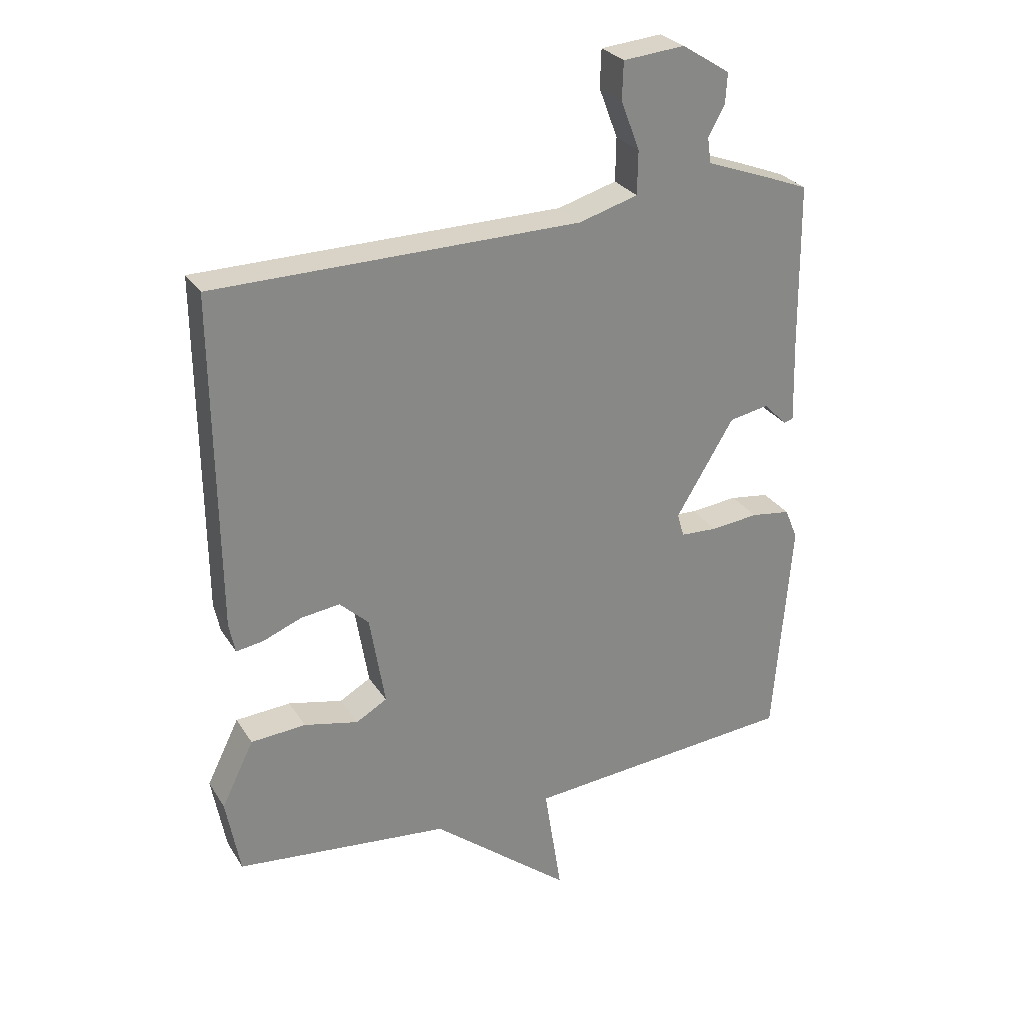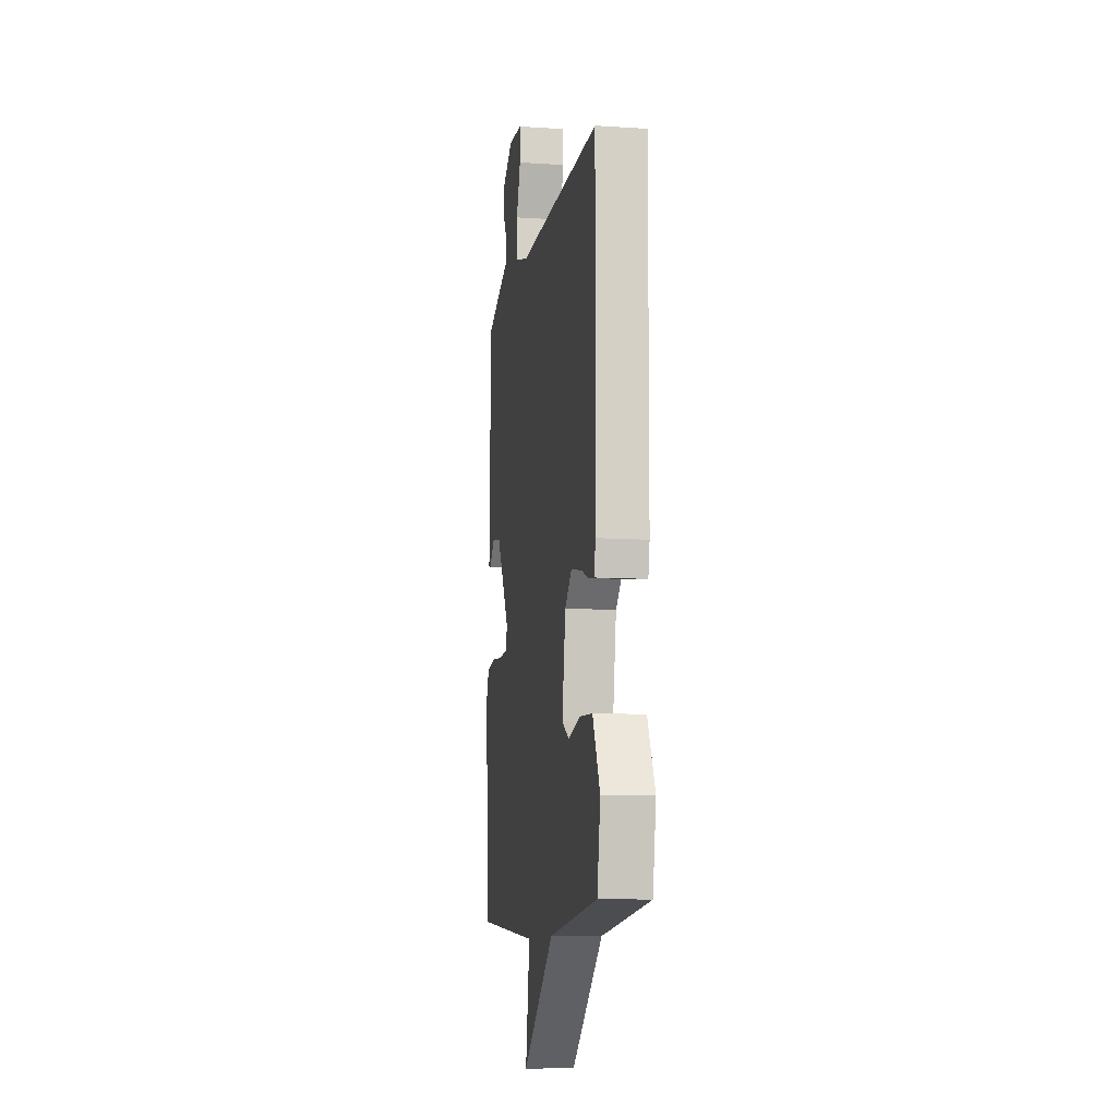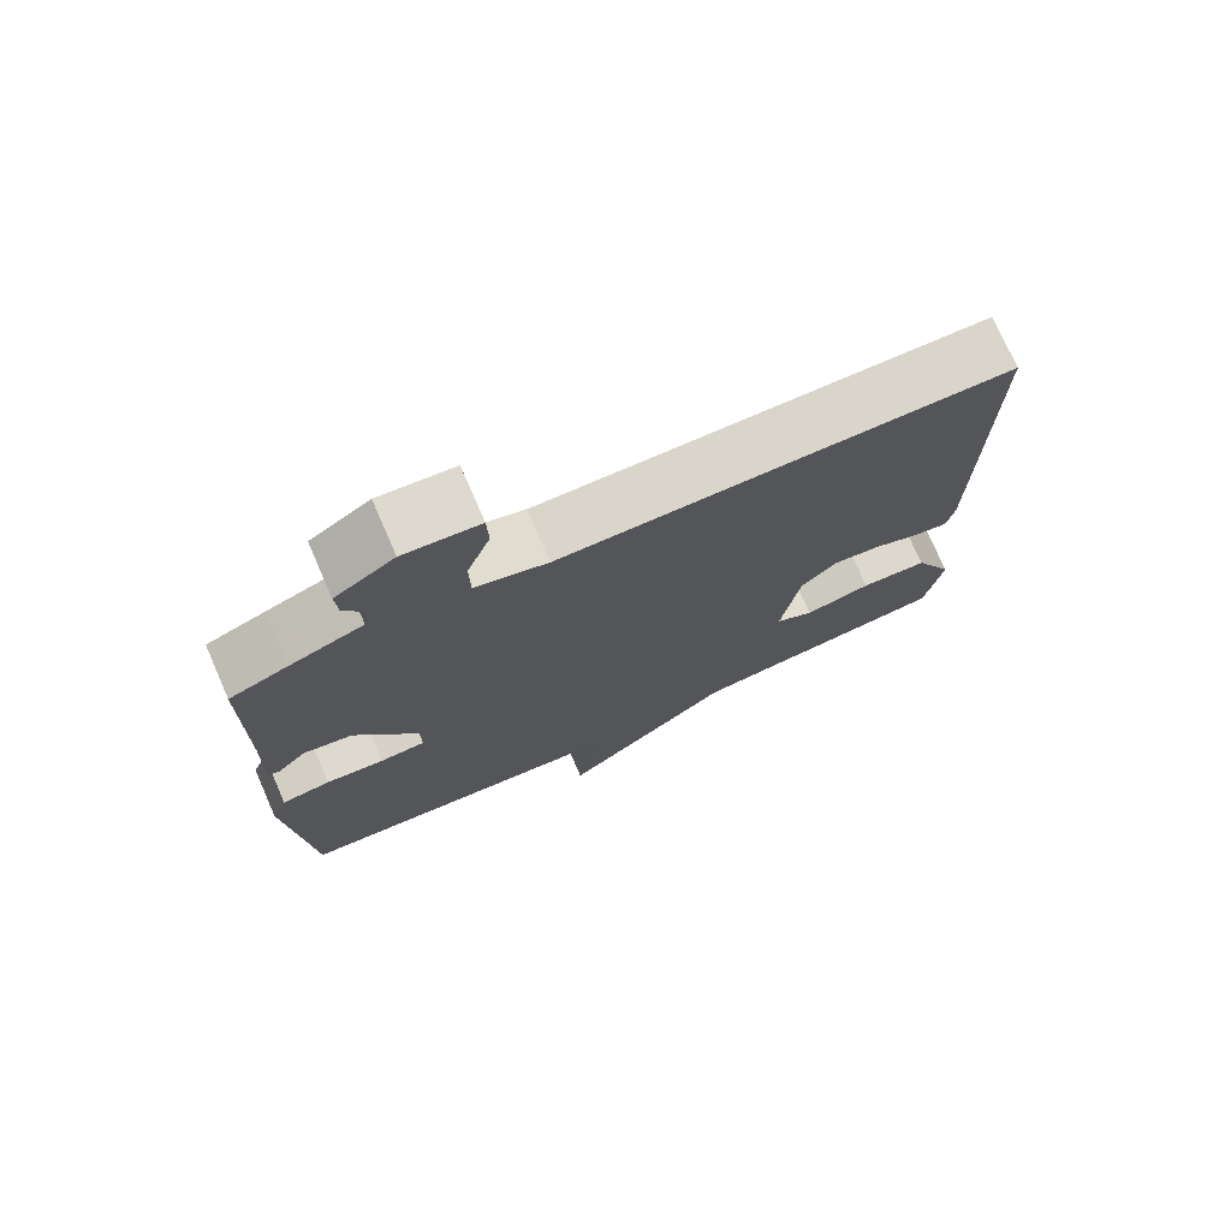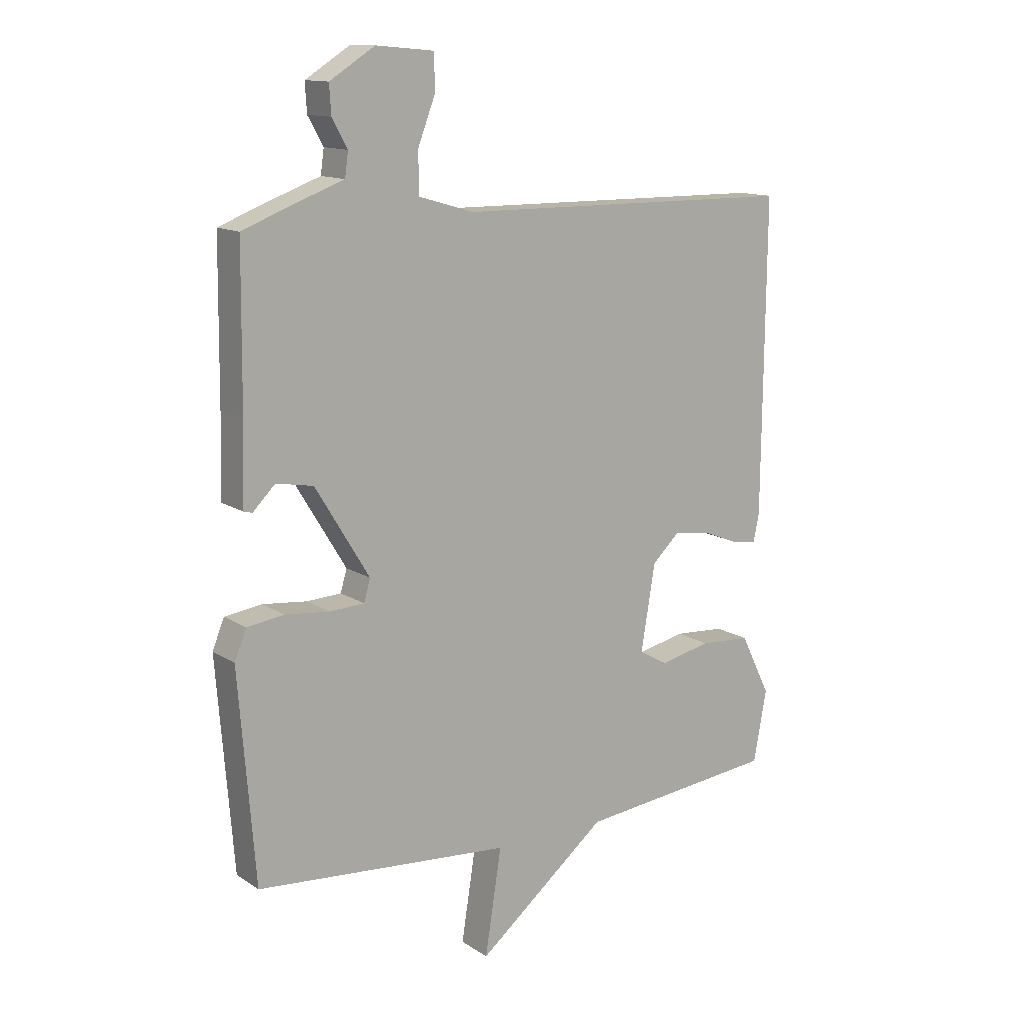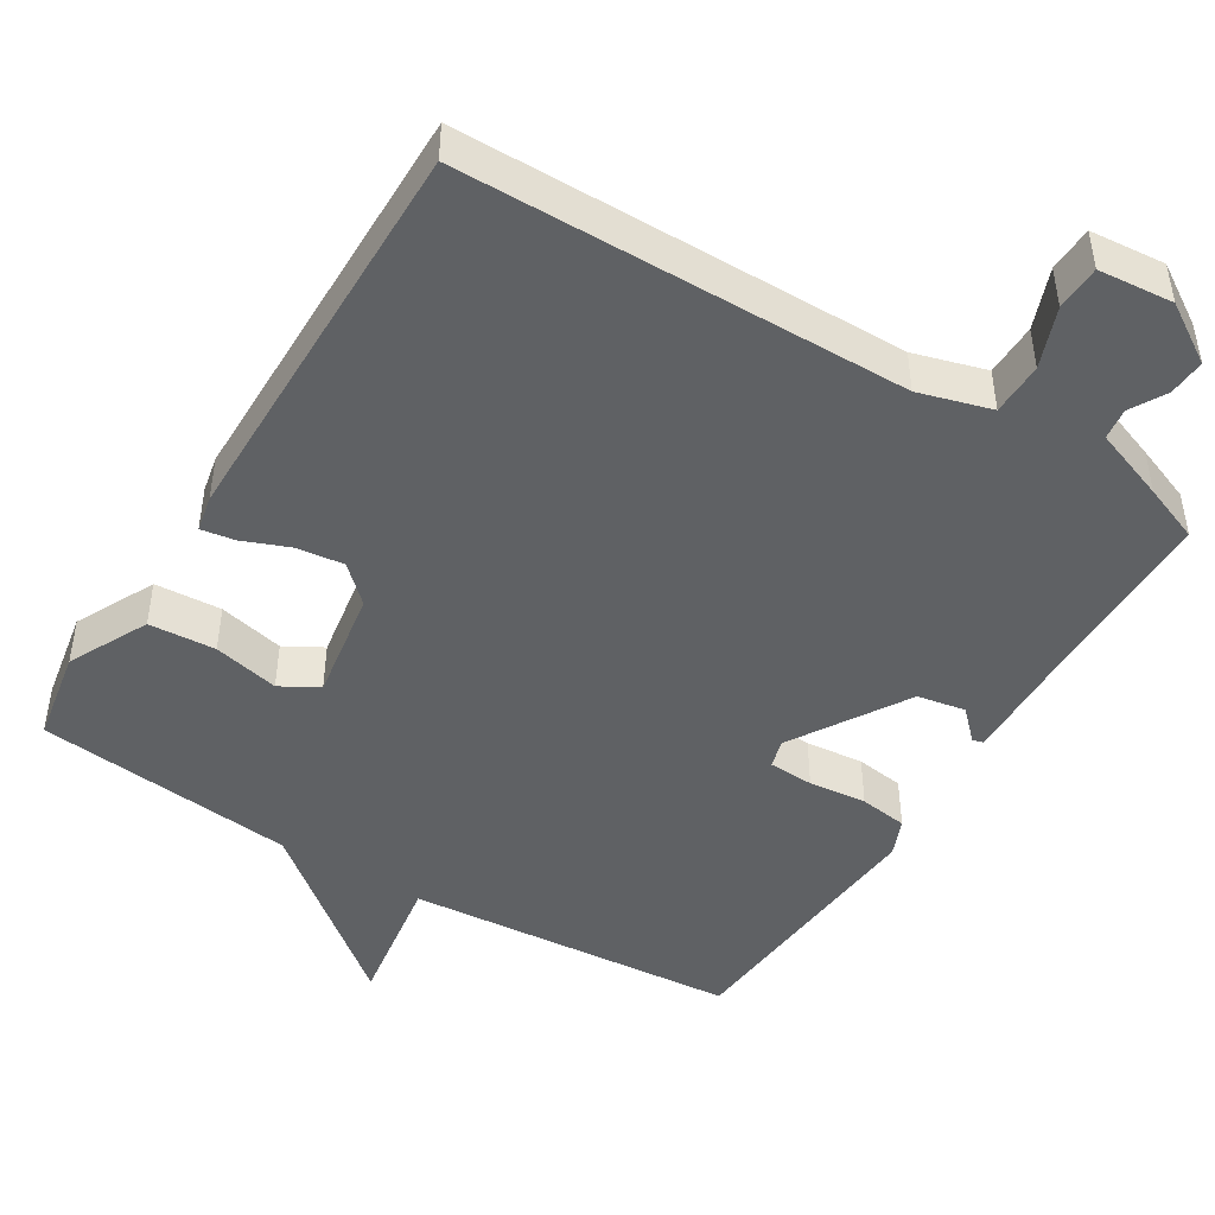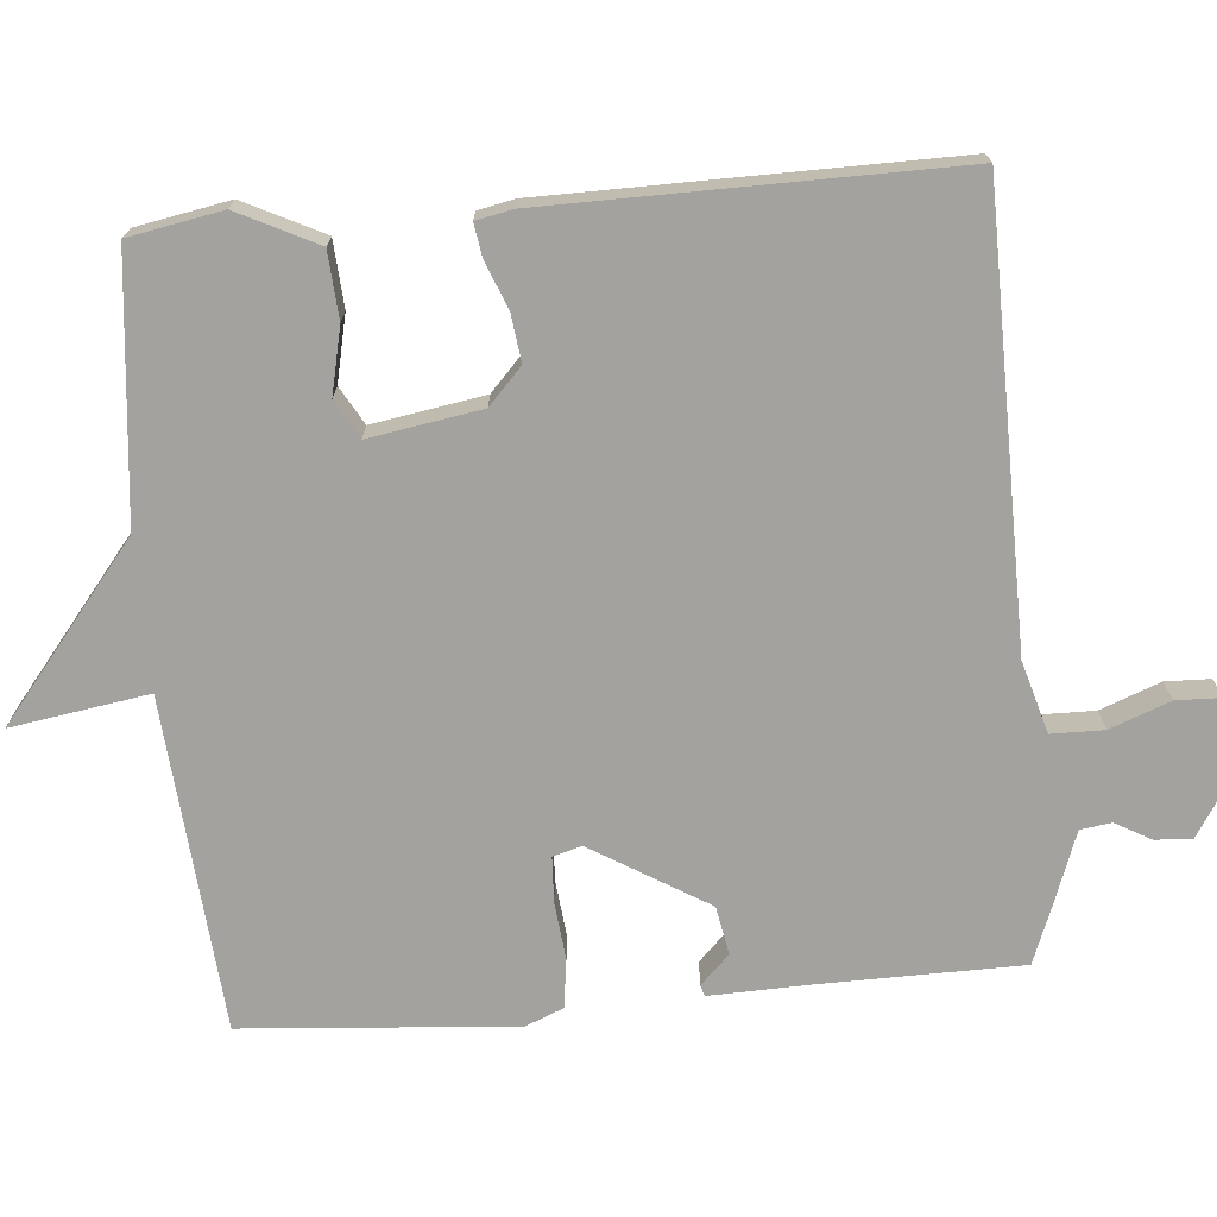
<metadata>
{"format":"obj","ext":"obj","renderer":"f3d","projection":"perspective","resolution":1024,"background":"white","views":[{"elev":27.9,"azim":-25.9,"up":"+Z"},{"elev":-10.3,"azim":-99.4,"up":"+Z"},{"elev":74.6,"azim":156.3,"up":"+Z"},{"elev":13.3,"azim":144.9,"up":"+Z"},{"elev":-46.3,"azim":-31.6,"up":"+Y"},{"elev":-72.4,"azim":-85.0,"up":"+Y"}]}
</metadata>
<code>
v -0.5 0.07 0.5
v 0.1 0.07 0.506
v 0.197 0.07 0.534
v 0.198 0.07 0.605
v 0.167 0.07 0.686
v 0.169 0.07 0.747
v 0.27 0.07 0.756
v 0.349 0.07 0.706
v 0.346 0.07 0.656
v 0.319 0.07 0.608
v 0.325 0.07 0.566
v 0.423 0.07 0.53
v 0.5 0.07 0.5
v 0.503 0.07 0.232
v 0.507 0.07 0.093
v 0.492 0.07 0.089
v 0.453 0.07 0.128
v 0.388 0.07 0.116
v 0.293 0.07 -0.04
v 0.304 0.07 -0.079
v 0.365 0.07 -0.082
v 0.443 0.07 -0.074
v 0.508 0.07 -0.083
v 0.529 0.07 -0.134
v 0.5 0.07 -0.5
v 0.051 0.07 -0.537
v 0.08 0.07 -0.722
v -0.149 0.07 -0.537
v -0.5 0.07 -0.5
v -0.523 0.07 -0.374
v -0.47 0.07 -0.267
v -0.38 0.07 -0.261
v -0.291 0.07 -0.281
v -0.24 0.07 -0.252
v -0.265 0.07 -0.101
v -0.313 0.07 -0.056
v -0.377 0.07 -0.064
v -0.44 0.07 -0.089
v -0.485 0.07 -0.096
v -0.495 0.07 -0.047
v -0.5 0 0.5
v 0.1 0 0.506
v 0.197 0 0.534
v 0.198 0 0.605
v 0.167 0 0.686
v 0.169 0 0.747
v 0.27 0 0.756
v 0.349 0 0.706
v 0.346 0 0.656
v 0.319 0 0.608
v 0.325 0 0.566
v 0.423 0 0.53
v 0.5 0 0.5
v 0.503 0 0.232
v 0.507 0 0.093
v 0.492 0 0.089
v 0.453 0 0.128
v 0.388 0 0.116
v 0.293 0 -0.04
v 0.304 0 -0.079
v 0.365 0 -0.082
v 0.443 0 -0.074
v 0.508 0 -0.083
v 0.529 0 -0.134
v 0.5 0 -0.5
v 0.051 0 -0.537
v 0.08 0 -0.722
v -0.149 0 -0.537
v -0.5 0 -0.5
v -0.523 0 -0.374
v -0.47 0 -0.267
v -0.38 0 -0.261
v -0.291 0 -0.281
v -0.24 0 -0.252
v -0.265 0 -0.101
v -0.313 0 -0.056
v -0.377 0 -0.064
v -0.44 0 -0.089
v -0.485 0 -0.096
v -0.495 0 -0.047
f 40 1 2
f 39 40 2
f 38 39 2
f 37 38 2
f 36 37 2 3
f 35 36 3
f 34 35 3
f 31 32 33
f 30 31 33
f 29 30 33
f 28 29 33
f 28 33 34
f 27 28 34
f 26 27 34
f 25 26 34
f 24 25 34
f 23 24 34
f 22 23 34
f 21 22 34
f 20 21 34
f 19 20 34
f 18 19 34 3
f 14 15 16 17
f 18 3 4
f 17 18 4
f 14 17 4
f 13 14 4
f 12 13 4
f 11 12 4
f 8 9 10
f 7 8 10
f 6 7 10
f 5 6 10
f 4 5 10
f 4 10 11
f 42 41 80
f 42 80 79
f 42 79 78
f 42 78 77
f 43 42 77 76
f 43 76 75
f 43 75 74
f 73 72 71
f 73 71 70
f 73 70 69
f 73 69 68
f 74 73 68
f 74 68 67
f 74 67 66
f 74 66 65
f 74 65 64
f 74 64 63
f 74 63 62
f 74 62 61
f 74 61 60
f 74 60 59
f 43 74 59 58
f 57 56 55 54
f 44 43 58
f 44 58 57
f 44 57 54
f 44 54 53
f 44 53 52
f 44 52 51
f 50 49 48
f 50 48 47
f 50 47 46
f 50 46 45
f 50 45 44
f 51 50 44
f 1 41 42 2
f 2 42 43 3
f 3 43 44 4
f 4 44 45 5
f 5 45 46 6
f 6 46 47 7
f 7 47 48 8
f 8 48 49 9
f 9 49 50 10
f 10 50 51 11
f 11 51 52 12
f 12 52 53 13
f 13 53 54 14
f 14 54 55 15
f 15 55 56 16
f 16 56 57 17
f 17 57 58 18
f 18 58 59 19
f 19 59 60 20
f 20 60 61 21
f 21 61 62 22
f 22 62 63 23
f 23 63 64 24
f 24 64 65 25
f 25 65 66 26
f 26 66 67 27
f 27 67 68 28
f 28 68 69 29
f 29 69 70 30
f 30 70 71 31
f 31 71 72 32
f 32 72 73 33
f 33 73 74 34
f 34 74 75 35
f 35 75 76 36
f 36 76 77 37
f 37 77 78 38
f 38 78 79 39
f 39 79 80 40
f 40 80 41 1

</code>
